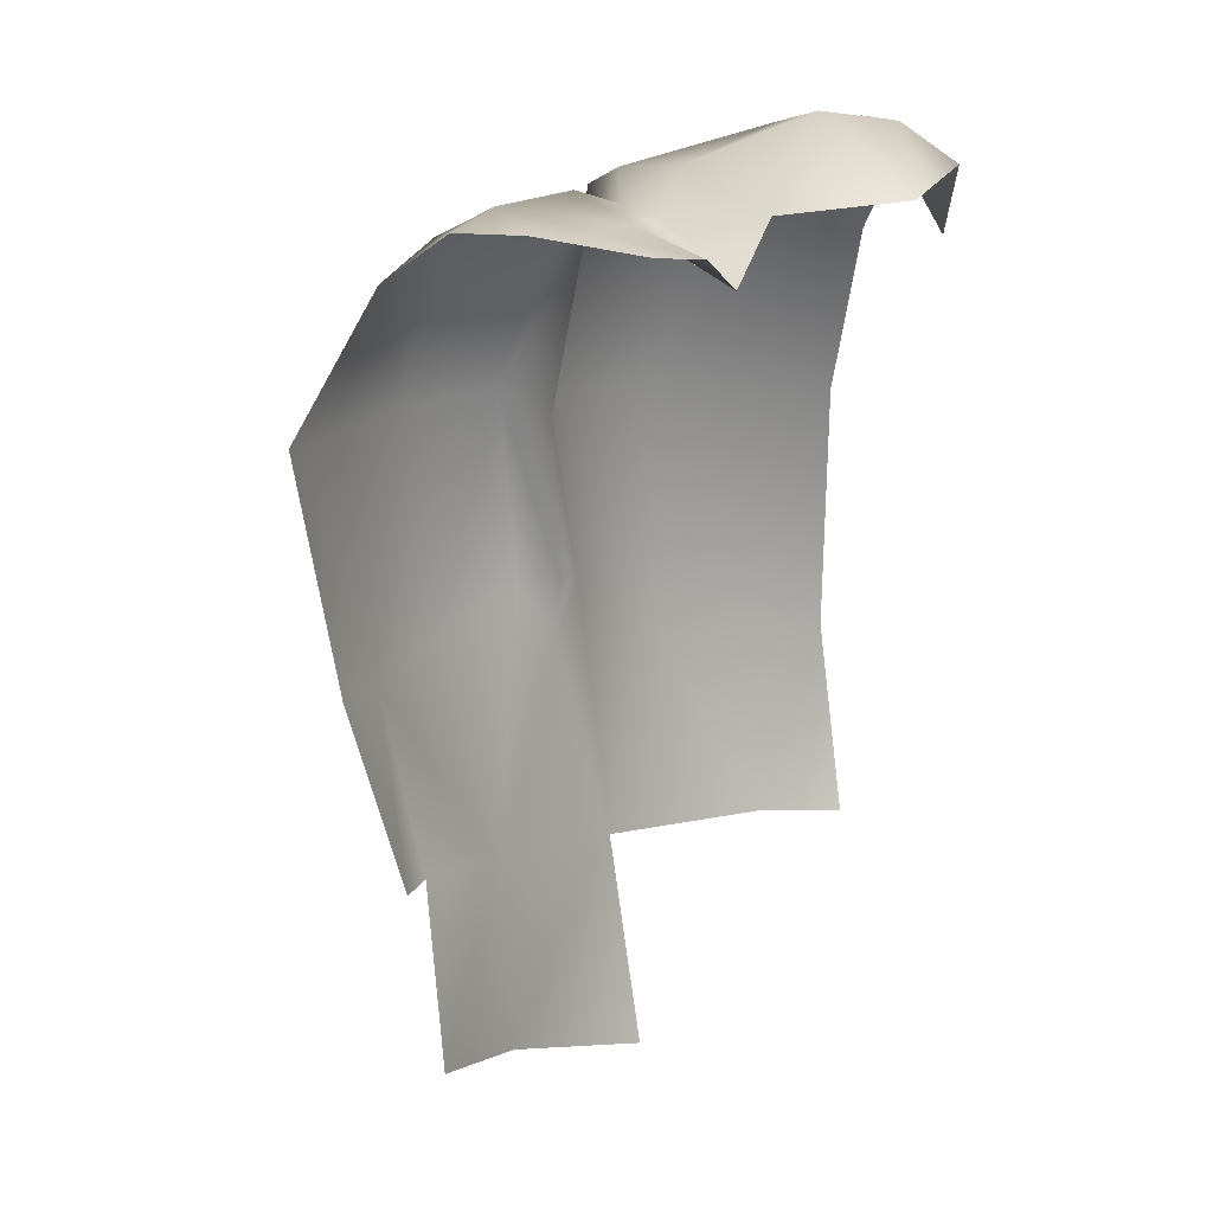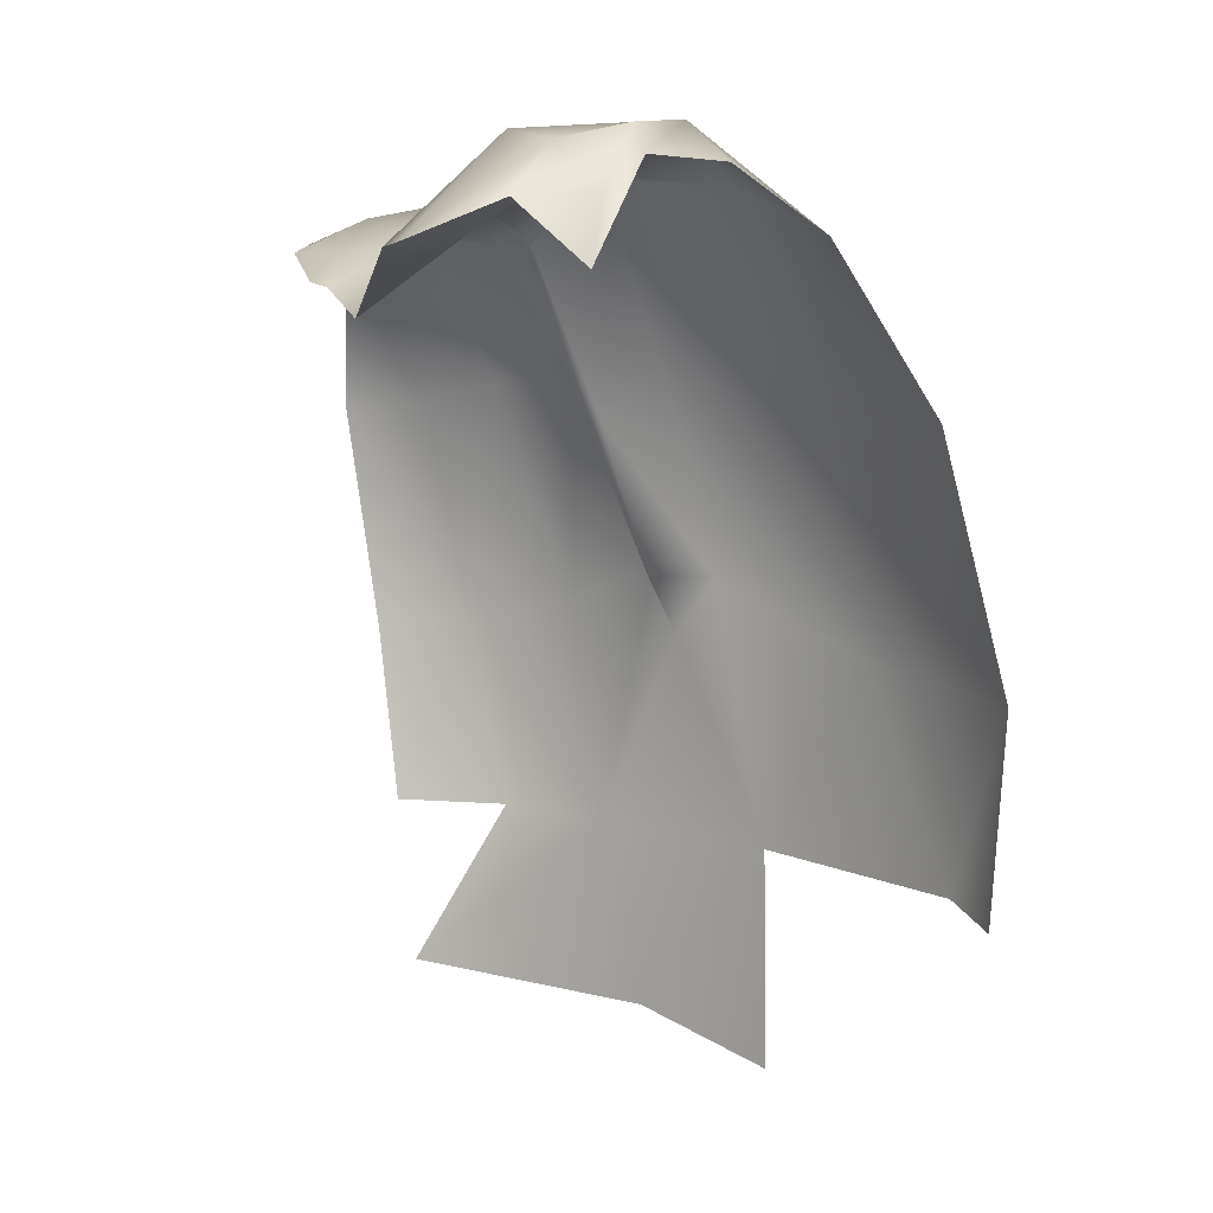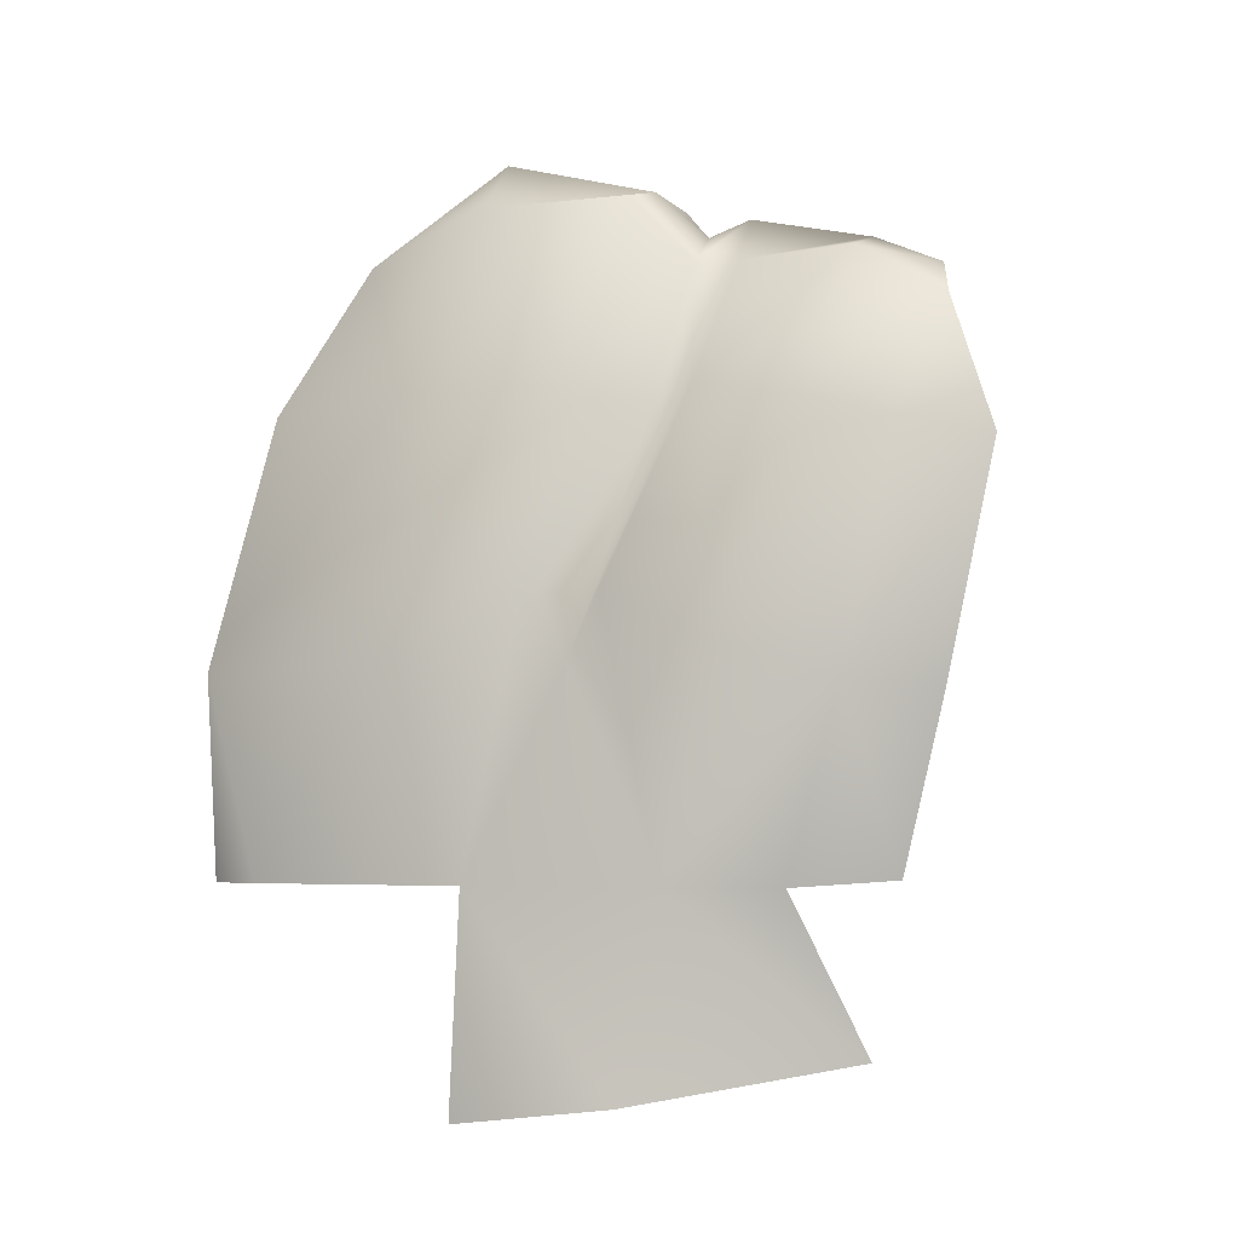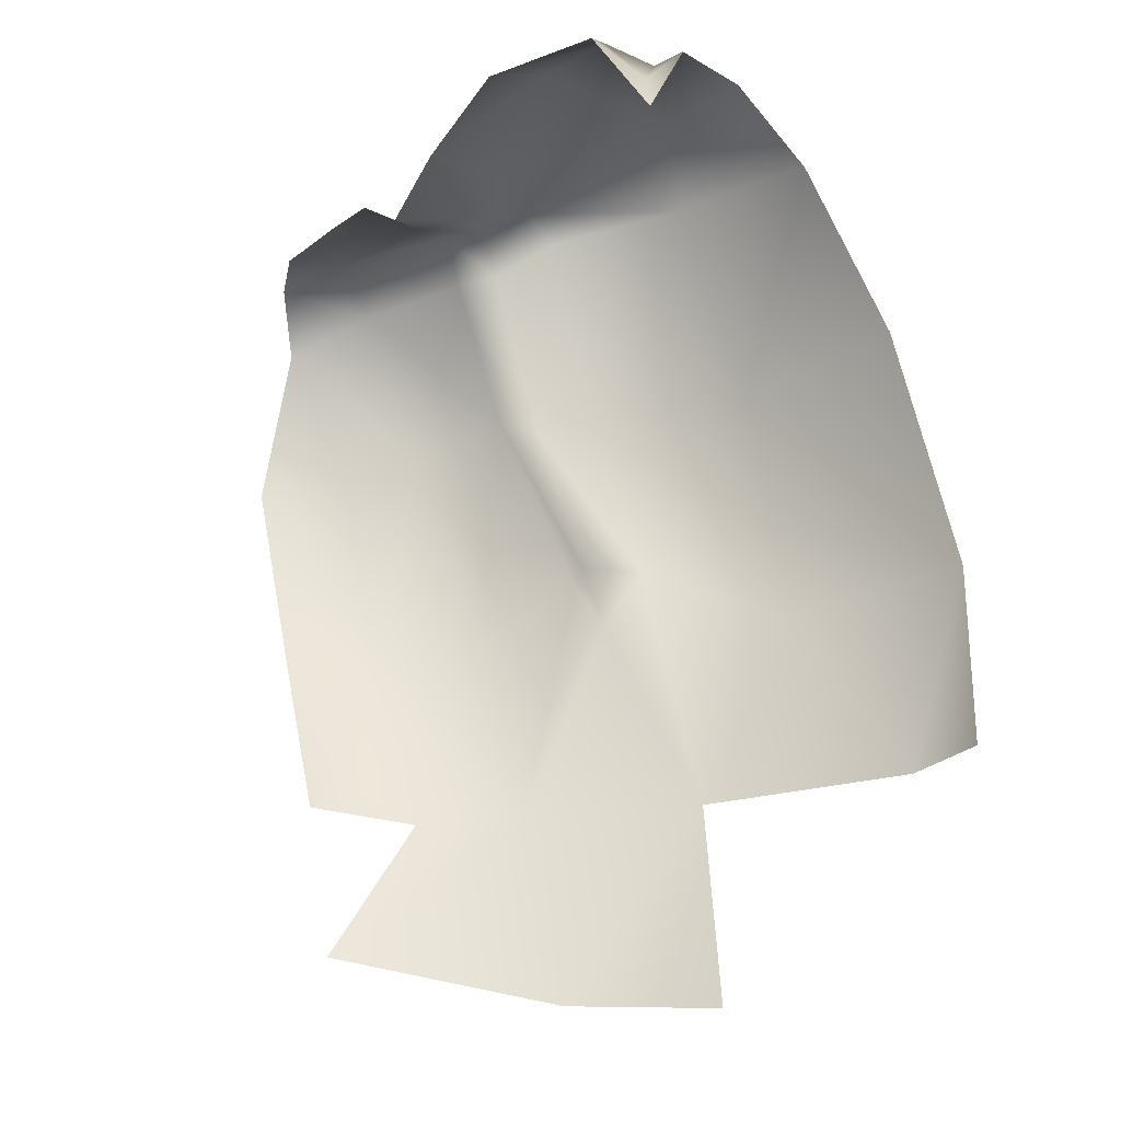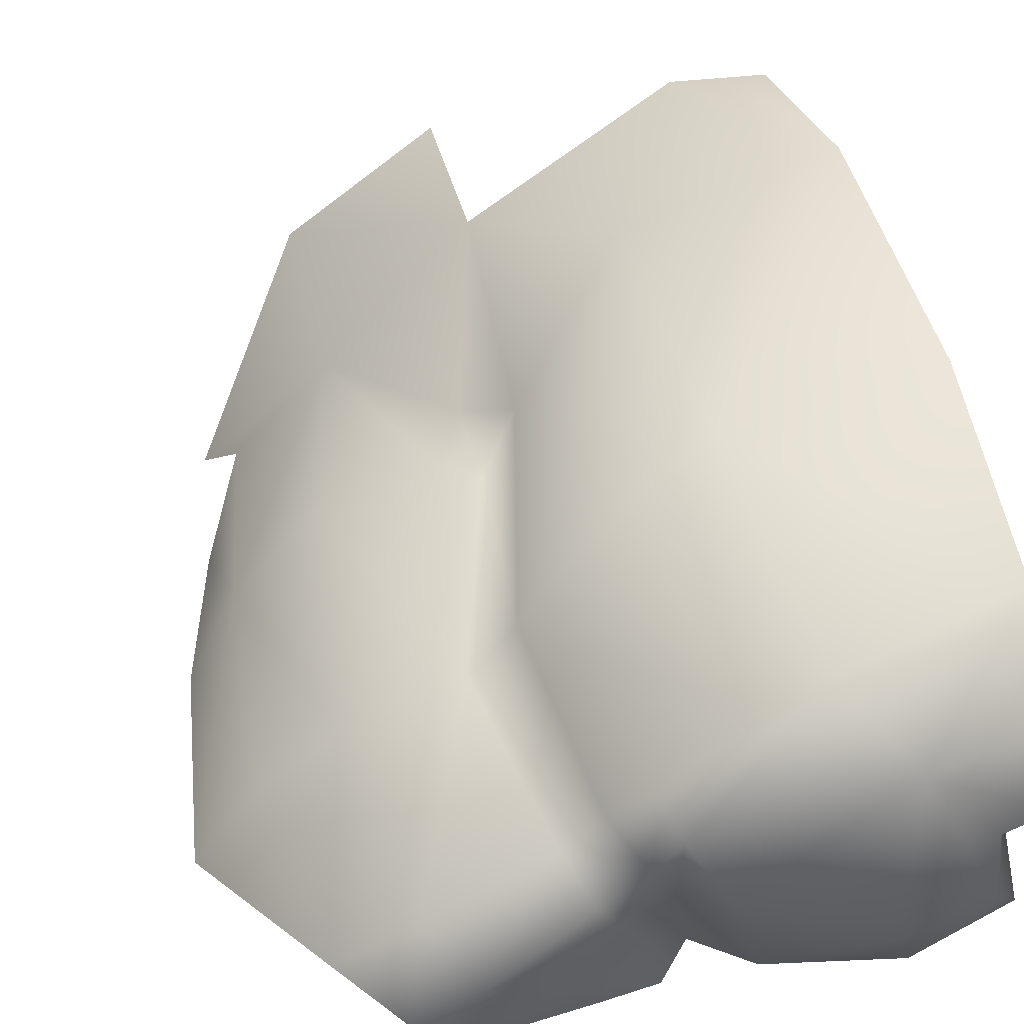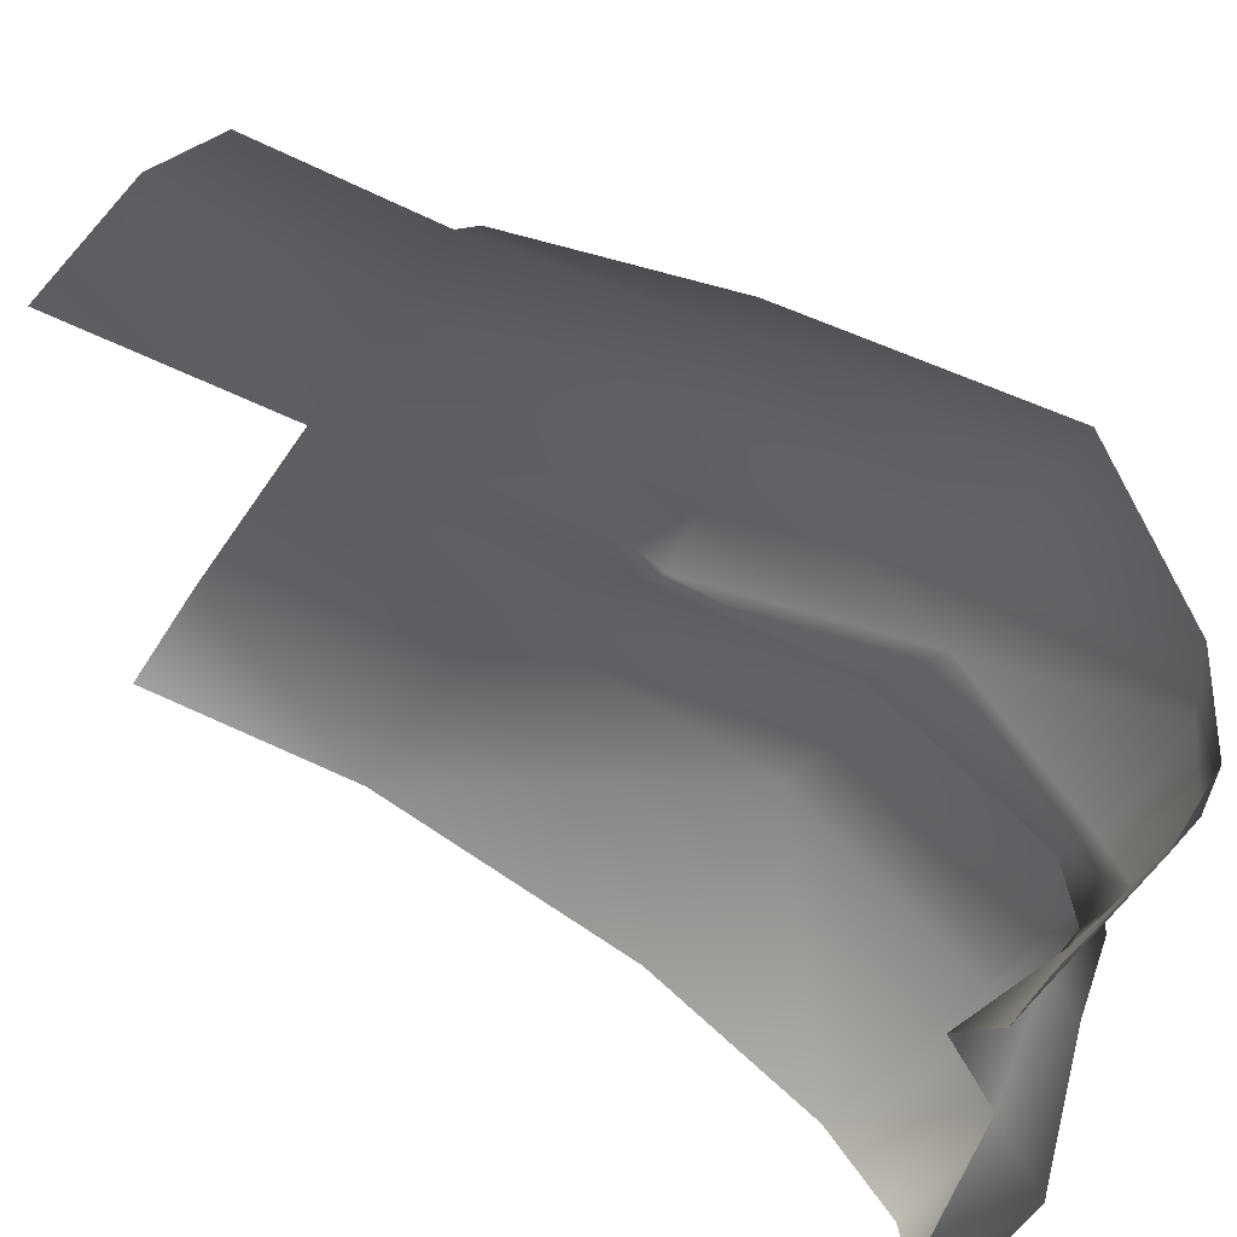
<metadata>
{"format":"obj","ext":"obj","renderer":"f3d","projection":"perspective","resolution":1024,"background":"white","views":[{"elev":4.6,"azim":166.9,"up":"+Y"},{"elev":12.8,"azim":-108.0,"up":"+Y"},{"elev":-4.2,"azim":54.7,"up":"+Y"},{"elev":-26.4,"azim":-126.5,"up":"+Y"},{"elev":32.4,"azim":162.0,"up":"+Z"},{"elev":-71.9,"azim":57.5,"up":"+Z"}]}
</metadata>
<code>
o D36C_CDV
v 45.38 -16.57 2.882
v 46.12 -16.71 2.543
v 45.98 -15.58 1.924
v 45.12 -15.58 2.251
v 45.38 -16.57 2.882
v 45.98 -15.58 1.924
v 46.02 -15.61 1.098
v 45.66 -15.41 1.444
v 45.98 -15.58 1.924
v 46.43 -15.93 1.435
v 46.02 -15.61 1.098
v 45.98 -15.58 1.924
v 44.27 -20.05 4.064
v 44.04 -21.71 4.005
v 45.17 -21.54 3.394
v 45.32 -20.05 3.122
v 44.27 -20.05 4.064
v 45.17 -21.54 3.394
v 45.38 -16.57 2.882
v 45.12 -18.02 3.48
v 45.8 -18.39 3.028
v 46.12 -16.71 2.543
v 45.38 -16.57 2.882
v 45.8 -18.39 3.028
v 46.33 -18.63 2.358
v 46.62 -16.88 2.099
v 46.12 -16.71 2.543
v 45.8 -18.39 3.028
v 46.33 -18.63 2.358
v 46.12 -16.71 2.543
v 46.33 -18.63 2.358
v 46.65 -18.69 1.69
v 47.01 -16.99 1.544
v 46.62 -16.88 2.099
v 46.33 -18.63 2.358
v 47.01 -16.99 1.544
v 45.05 -15.61 1.092
v 44.71 -15.5 1.592
v 45.66 -15.41 1.444
v 46.02 -15.61 1.098
v 45.55 -15.64 0.8786
v 45.66 -15.41 1.444
v 43.85 -16.57 4.294
v 43.67 -15.1 3.5
v 42.36 -15.35 3.69
v 42.35 -16.58 4.498
v 43.85 -16.57 4.294
v 42.36 -15.35 3.69
v 43.85 -16.57 4.294
v 42.35 -16.58 4.498
v 42.26 -18.52 5.005
v 43.75 -18.52 4.621
v 43.85 -16.57 4.294
v 42.26 -18.52 5.005
v 43.29 -14.64 3.046
v 42.33 -14.81 2.441
v 42.34 -14.87 3
v 45.96 -21.26 1.78
v 45.97 -20.05 2.536
v 45.32 -20.05 3.122
v 45.17 -21.54 3.394
v 45.96 -21.26 1.78
v 45.32 -20.05 3.122
v 45.12 -18.02 3.48
v 44.82 -18.49 3.545
v 45.32 -20.05 3.122
v 45.8 -18.39 3.028
v 45.12 -18.02 3.48
v 45.32 -20.05 3.122
v 46.33 -18.63 2.358
v 45.97 -20.05 2.536
v 46.22 -20 1.719
v 46.65 -18.69 1.69
v 46.33 -18.63 2.358
v 46.22 -20 1.719
v 44.27 -20.05 4.064
v 43.75 -18.52 4.621
v 42.83 -20.05 4.897
v 42.26 -18.52 5.005
v 42.13 -20.06 4.851
v 42.83 -20.05 4.897
v 46.12 -16.71 2.543
v 46.62 -16.88 2.099
v 46.43 -15.93 1.435
v 45.98 -15.58 1.924
v 46.12 -16.71 2.543
v 46.43 -15.93 1.435
v 45.32 -20.05 3.122
v 45.97 -20.05 2.536
v 46.33 -18.63 2.358
v 45.8 -18.39 3.028
v 45.32 -20.05 3.122
v 46.33 -18.63 2.358
v 47.01 -16.99 1.544
v 46.43 -15.93 1.435
v 46.62 -16.88 2.099
v 42.36 -15.35 3.69
v 43.67 -15.1 3.5
v 43.29 -14.64 3.046
v 42.34 -14.87 3
v 42.36 -15.35 3.69
v 43.29 -14.64 3.046
v 44.56 -15.03 2.59
v 44.23 -15.05 2.049
v 43.29 -14.64 3.046
v 43.32 -14.69 1.842
v 42.69 -14.73 1.953
v 43.29 -14.64 3.046
v 42.69 -14.73 1.953
v 42.78 -14.63 2.515
v 43.29 -14.64 3.046
v 44.87 -16.57 3.46
v 44.7 -15.12 2.925
v 43.67 -15.1 3.5
v 43.85 -16.57 4.294
v 44.87 -16.57 3.46
v 43.67 -15.1 3.5
v 42.26 -18.52 5.005
v 42.83 -20.05 4.897
v 43.75 -18.52 4.621
v 44.87 -16.57 3.46
v 43.85 -16.57 4.294
v 43.75 -18.52 4.621
v 44.6 -18.02 3.767
v 44.87 -16.57 3.46
v 43.75 -18.52 4.621
v 44.82 -18.49 3.545
v 44.6 -18.02 3.767
v 44.27 -20.05 4.064
v 45.32 -20.05 3.122
v 44.82 -18.49 3.545
v 44.27 -20.05 4.064
v 43.29 -14.64 3.046
v 44.23 -15.05 2.049
v 43.32 -14.69 1.842
v 43.87 -15.47 1.138
v 42.91 -15.35 1.023
v 43.32 -14.69 1.842
v 44.23 -15.05 2.049
v 43.87 -15.47 1.138
v 43.32 -14.69 1.842
v 42.39 -15.06 1.591
v 42.31 -15.51 2.086
v 42.53 -15.04 2.23
v 42.69 -14.73 1.953
v 42.39 -15.06 1.591
v 42.53 -15.04 2.23
v 43.87 -15.47 1.138
v 44.23 -15.05 2.049
v 44.42 -15.43 1.884
v 44.14 -15.97 1.006
v 43.87 -15.47 1.138
v 44.42 -15.43 1.884
v 44.56 -15.03 2.59
v 44.63 -15.33 2.155
v 44.42 -15.43 1.884
v 44.23 -15.05 2.049
v 44.56 -15.03 2.59
v 44.42 -15.43 1.884
v 42.53 -15.04 2.23
v 42.78 -14.63 2.515
v 42.69 -14.73 1.953
v 42.91 -15.35 1.023
v 42.39 -15.06 1.591
v 42.69 -14.73 1.953
v 43.32 -14.69 1.842
v 42.91 -15.35 1.023
v 42.69 -14.73 1.953
v 43.29 -14.64 3.046
v 42.78 -14.63 2.515
v 42.33 -14.81 2.441
v 42.53 -15.04 2.23
v 42.31 -15.51 2.086
v 42.33 -14.81 2.441
v 42.53 -15.04 2.23
v 42.33 -14.81 2.441
v 42.78 -14.63 2.515
v 44.87 -16.57 3.46
v 44.97 -16.83 2.983
v 44.84 -15.57 2.441
v 44.7 -15.12 2.925
v 44.87 -16.57 3.46
v 44.84 -15.57 2.441
v 45.38 -16.57 2.882
v 45.12 -15.58 2.251
v 44.84 -15.57 2.441
v 44.97 -16.83 2.983
v 45.38 -16.57 2.882
v 44.84 -15.57 2.441
v 44.6 -18.02 3.767
v 44.82 -18.01 3.317
v 44.97 -16.83 2.983
v 44.87 -16.57 3.46
v 44.6 -18.02 3.767
v 44.97 -16.83 2.983
v 45.38 -16.57 2.882
v 44.97 -16.83 2.983
v 44.82 -18.01 3.317
v 45.12 -18.02 3.48
v 45.38 -16.57 2.882
v 44.82 -18.01 3.317
v 45.66 -15.41 1.444
v 45 -15.24 2.049
v 45.12 -15.58 2.251
v 45.98 -15.58 1.924
v 45.66 -15.41 1.444
v 45.12 -15.58 2.251
v 43.75 -18.52 4.621
v 44.27 -20.05 4.064
v 44.6 -18.02 3.767
v 44.63 -15.33 2.155
v 44.56 -15.03 2.59
v 44.7 -15.12 2.925
v 44.84 -15.57 2.441
v 44.63 -15.33 2.155
v 44.7 -15.12 2.925
v 44.82 -18.01 3.317
v 44.82 -18.49 3.545
v 45.12 -18.02 3.48
v 44.82 -18.01 3.317
v 44.6 -18.02 3.767
v 44.82 -18.49 3.545
v 43.67 -15.1 3.5
v 44.7 -15.12 2.925
v 44.56 -15.03 2.59
v 43.29 -14.64 3.046
v 43.67 -15.1 3.5
v 44.56 -15.03 2.59
v 44.84 -15.57 2.441
v 45.12 -15.58 2.251
v 45 -15.24 2.049
v 44.63 -15.33 2.155
v 44.84 -15.57 2.441
v 45 -15.24 2.049
v 45.66 -15.41 1.444
v 44.71 -15.5 1.592
v 45 -15.24 2.049
v 44.63 -15.33 2.155
v 45 -15.24 2.049
v 44.71 -15.5 1.592
v 44.42 -15.43 1.884
v 44.63 -15.33 2.155
v 44.71 -15.5 1.592
v 44.38 -15.77 0.8697
v 44.71 -15.5 1.592
v 45.05 -15.61 1.092
v 44.75 -15.77 0.8268
v 44.38 -15.77 0.8697
v 45.05 -15.61 1.092
v 45.66 -15.41 1.444
v 45.55 -15.64 0.8786
v 45.05 -15.61 1.092
v 45.05 -15.61 1.092
v 45.55 -15.64 0.8786
v 44.75 -15.77 0.8268
v 44.71 -15.5 1.592
v 44.38 -15.77 0.8697
v 44.14 -15.97 1.006
v 44.42 -15.43 1.884
v 44.71 -15.5 1.592
v 44.14 -15.97 1.006
f 1 2 3
f 4 5 6
f 7 8 9
f 10 11 12
f 13 14 15
f 16 17 18
f 19 20 21
f 22 23 24
f 25 26 27
f 28 29 30
f 31 32 33
f 34 35 36
f 37 38 39
f 40 41 42
f 43 44 45
f 46 47 48
f 49 50 51
f 52 53 54
f 55 56 57
f 58 59 60
f 61 62 63
f 64 65 66
f 67 68 69
f 70 71 72
f 73 74 75
f 76 77 78
f 79 80 81
f 82 83 84
f 85 86 87
f 88 89 90
f 91 92 93
f 94 95 96
f 97 98 99
f 100 101 102
f 103 104 105
f 106 107 108
f 109 110 111
f 112 113 114
f 115 116 117
f 118 119 120
f 121 122 123
f 124 125 126
f 127 128 129
f 130 131 132
f 133 134 135
f 136 137 138
f 139 140 141
f 142 143 144
f 145 146 147
f 148 149 150
f 151 152 153
f 154 155 156
f 157 158 159
f 160 161 162
f 163 164 165
f 166 167 168
f 169 170 171
f 172 173 174
f 175 176 177
f 178 179 180
f 181 182 183
f 184 185 186
f 187 188 189
f 190 191 192
f 193 194 195
f 196 197 198
f 199 200 201
f 202 203 204
f 205 206 207
f 208 209 210
f 211 212 213
f 214 215 216
f 217 218 219
f 220 221 222
f 223 224 225
f 226 227 228
f 229 230 231
f 232 233 234
f 235 236 237
f 238 239 240
f 241 242 243
f 244 245 246
f 247 248 249
f 250 251 252
f 253 254 255
f 256 257 258
f 259 260 261

</code>
